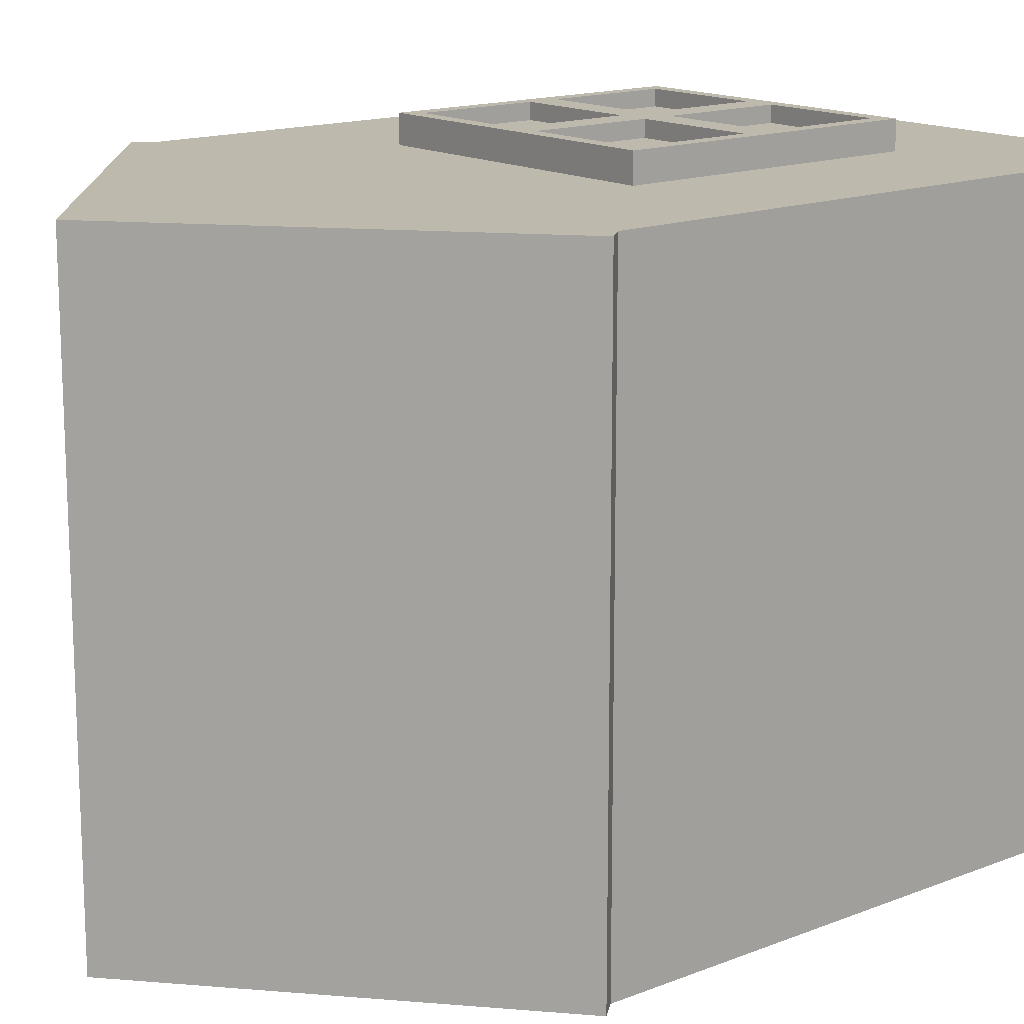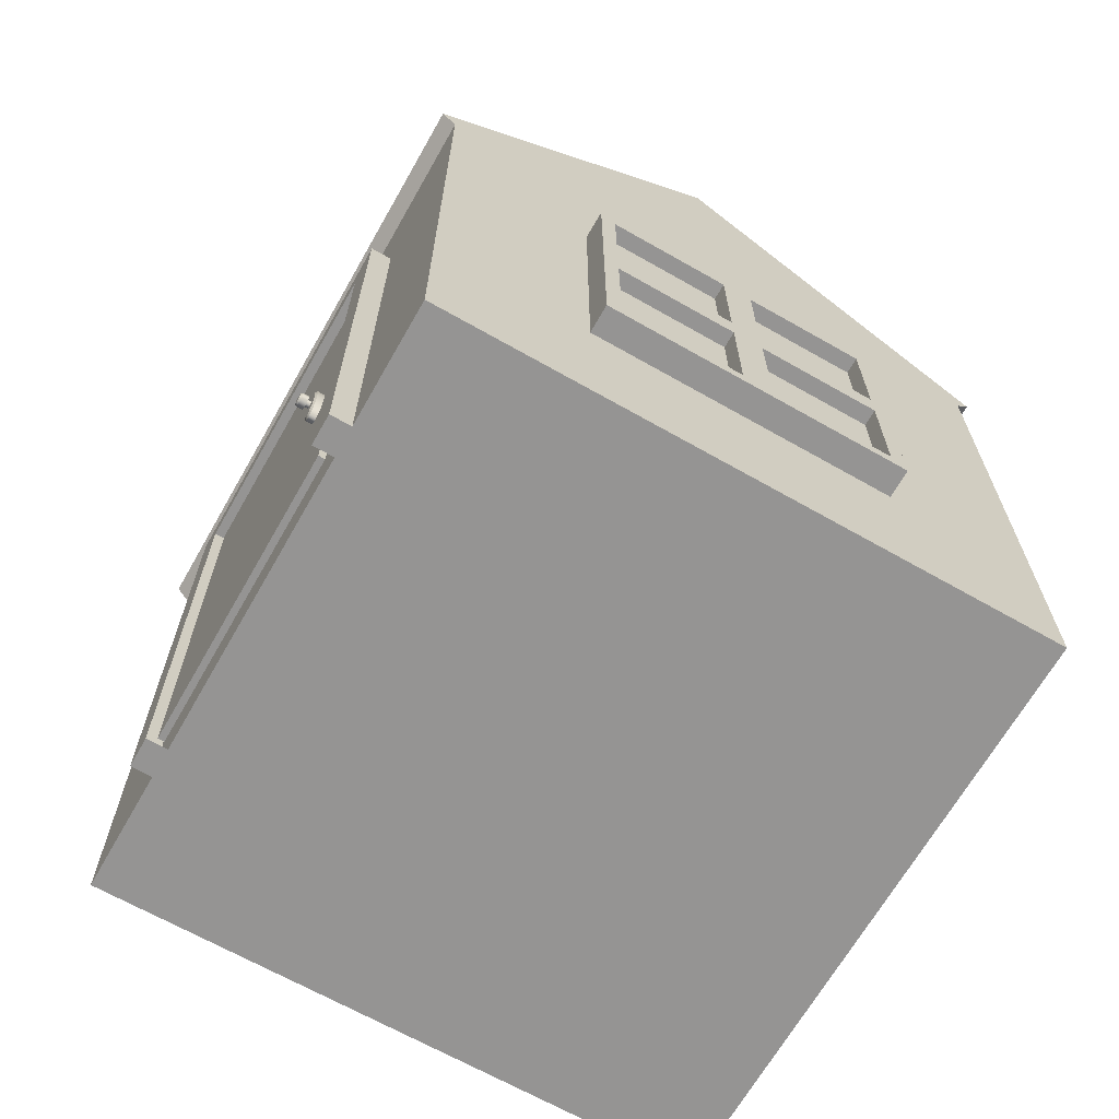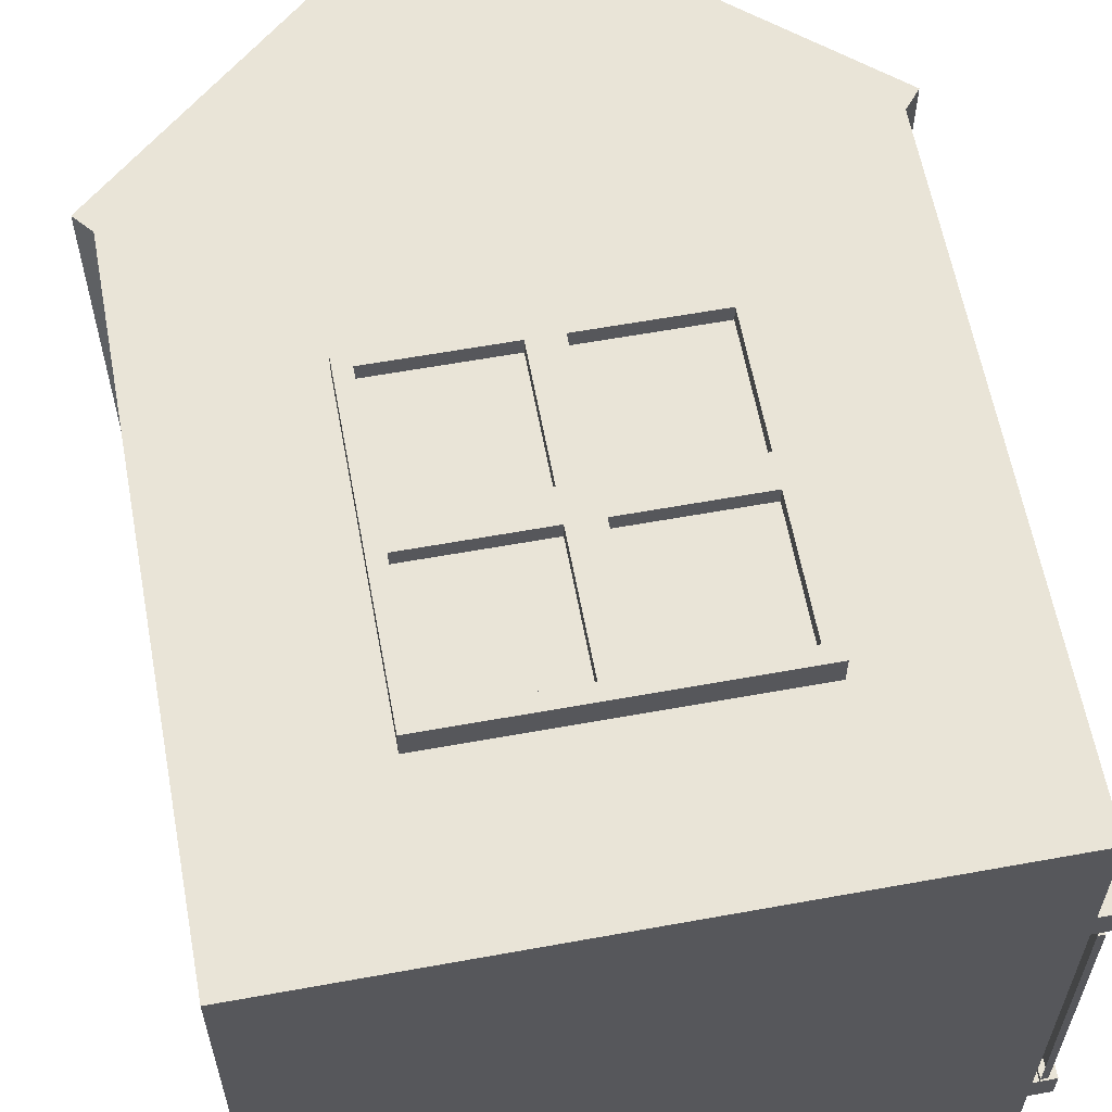
<metadata>
{"format":"obj","ext":"obj","renderer":"f3d","projection":"perspective","resolution":1024,"background":"white","views":[{"elev":15.2,"azim":-129.8,"up":"+Z"},{"elev":-67.1,"azim":150.3,"up":"+Y"},{"elev":60.9,"azim":-10.5,"up":"+Z"}]}
</metadata>
<code>
g default
v 8.234 1.491 -0.6947
v 8.234 1.545 -0.6842
v 8.234 1.587 -0.6679
v 8.234 1.614 -0.6473
v 8.234 1.624 -0.6244
v 8.234 1.614 -0.6016
v 8.234 1.587 -0.581
v 8.234 1.545 -0.5647
v 8.234 1.491 -0.5542
v 8.234 1.432 -0.5506
v 8.234 1.373 -0.5542
v 8.234 1.32 -0.5647
v 8.234 1.278 -0.581
v 8.234 1.251 -0.6016
v 8.234 1.241 -0.6244
v 8.234 1.251 -0.6473
v 8.234 1.278 -0.6679
v 8.234 1.32 -0.6842
v 8.234 1.373 -0.6947
v 8.234 1.432 -0.6983
v 8.278 1.491 -0.6947
v 8.278 1.545 -0.6842
v 8.278 1.587 -0.6679
v 8.278 1.614 -0.6473
v 8.278 1.624 -0.6244
v 8.278 1.614 -0.6016
v 8.278 1.587 -0.581
v 8.278 1.545 -0.5647
v 8.278 1.491 -0.5542
v 8.278 1.432 -0.5506
v 8.278 1.373 -0.5542
v 8.278 1.32 -0.5647
v 8.278 1.278 -0.581
v 8.278 1.251 -0.6016
v 8.278 1.241 -0.6244
v 8.278 1.251 -0.6473
v 8.278 1.278 -0.6679
v 8.278 1.32 -0.6842
v 8.278 1.373 -0.6947
v 8.278 1.432 -0.6983
v 8.234 1.432 -0.6244
v 8.289 1.482 -0.6832
v 8.289 1.526 -0.6744
v 8.289 1.562 -0.6607
v 8.289 1.584 -0.6435
v 8.289 1.592 -0.6244
v 8.289 1.584 -0.6054
v 8.289 1.562 -0.5881
v 8.289 1.526 -0.5745
v 8.289 1.482 -0.5657
v 8.289 1.432 -0.5627
v 8.289 1.383 -0.5657
v 8.289 1.338 -0.5745
v 8.289 1.303 -0.5881
v 8.289 1.28 -0.6054
v 8.289 1.272 -0.6244
v 8.289 1.28 -0.6435
v 8.289 1.303 -0.6607
v 8.289 1.338 -0.6744
v 8.289 1.383 -0.6832
v 8.289 1.432 -0.6862
v 8.289 1.439 -0.6463
v 8.289 1.446 -0.643
v 8.289 1.451 -0.638
v 8.289 1.454 -0.6315
v 8.289 1.455 -0.6244
v 8.289 1.454 -0.6173
v 8.289 1.451 -0.6109
v 8.289 1.446 -0.6058
v 8.289 1.439 -0.6026
v 8.289 1.432 -0.6014
v 8.289 1.425 -0.6026
v 8.289 1.419 -0.6058
v 8.289 1.414 -0.6109
v 8.289 1.411 -0.6173
v 8.289 1.409 -0.6244
v 8.289 1.411 -0.6315
v 8.289 1.414 -0.638
v 8.289 1.419 -0.643
v 8.289 1.425 -0.6463
v 8.289 1.432 -0.6474
v 8.314 1.439 -0.6463
v 8.314 1.446 -0.643
v 8.314 1.451 -0.638
v 8.314 1.454 -0.6315
v 8.314 1.455 -0.6244
v 8.314 1.454 -0.6173
v 8.314 1.451 -0.6109
v 8.314 1.446 -0.6058
v 8.314 1.439 -0.6026
v 8.314 1.432 -0.6014
v 8.314 1.425 -0.6026
v 8.314 1.419 -0.6058
v 8.314 1.414 -0.6109
v 8.314 1.411 -0.6173
v 8.314 1.409 -0.6244
v 8.314 1.411 -0.6315
v 8.314 1.414 -0.638
v 8.314 1.419 -0.643
v 8.314 1.425 -0.6463
v 8.314 1.432 -0.6474
v 8.314 1.446 -0.666
v 8.314 1.458 -0.6598
v 8.314 1.468 -0.6501
v 8.314 1.474 -0.6379
v 8.314 1.476 -0.6244
v 8.314 1.474 -0.6109
v 8.314 1.468 -0.5988
v 8.314 1.458 -0.5891
v 8.314 1.446 -0.5829
v 8.314 1.432 -0.5807
v 8.314 1.419 -0.5829
v 8.314 1.407 -0.5891
v 8.314 1.397 -0.5988
v 8.314 1.391 -0.6109
v 8.314 1.389 -0.6244
v 8.314 1.391 -0.6379
v 8.314 1.397 -0.6501
v 8.314 1.407 -0.6598
v 8.314 1.419 -0.666
v 8.314 1.432 -0.6681
v 8.355 1.446 -0.666
v 8.355 1.458 -0.6598
v 8.355 1.468 -0.6501
v 8.355 1.474 -0.6379
v 8.355 1.476 -0.6244
v 8.355 1.474 -0.6109
v 8.355 1.468 -0.5988
v 8.355 1.458 -0.5891
v 8.355 1.446 -0.5829
v 8.355 1.432 -0.5807
v 8.355 1.419 -0.5829
v 8.355 1.407 -0.5891
v 8.355 1.397 -0.5988
v 8.355 1.391 -0.6109
v 8.355 1.389 -0.6244
v 8.355 1.391 -0.6379
v 8.355 1.397 -0.6501
v 8.355 1.407 -0.6598
v 8.355 1.419 -0.666
v 8.355 1.432 -0.6681
v 8.367 1.443 -0.657
v 8.367 1.453 -0.6522
v 8.367 1.432 -0.6244
v 8.367 1.46 -0.6446
v 8.367 1.465 -0.635
v 8.367 1.467 -0.6244
v 8.367 1.465 -0.6138
v 8.367 1.46 -0.6043
v 8.367 1.453 -0.5967
v 8.367 1.443 -0.5918
v 8.367 1.432 -0.5902
v 8.367 1.422 -0.5918
v 8.367 1.412 -0.5967
v 8.367 1.405 -0.6043
v 8.367 1.4 -0.6139
v 8.367 1.398 -0.6244
v 8.367 1.4 -0.635
v 8.367 1.405 -0.6446
v 8.367 1.412 -0.6522
v 8.367 1.422 -0.657
v 8.367 1.432 -0.6587
v 7.154 1 2.243
v 7.154 1 2.058
v 7.154 3 2.243
v 7.154 3 2.058
v 5.154 3 2.243
v 5.154 3 2.058
v 5.154 1 2.243
v 5.154 1 2.058
v 6.154 3 2.243
v 6.154 1 2.243
v 6.154 1 2.058
v 6.154 3 2.058
v 5.154 2 2.243
v 6.154 2 2.243
v 7.154 2 2.243
v 7.154 2 2.058
v 6.154 2 2.058
v 5.154 2 2.058
v 6.254 2.1 2.243
v 7.054 2.1 2.243
v 7.054 2.9 2.243
v 6.254 2.9 2.243
v 5.254 2.1 2.243
v 6.054 2.1 2.243
v 6.054 2.9 2.243
v 5.254 2.9 2.243
v 5.254 1.1 2.243
v 6.054 1.1 2.243
v 6.054 1.9 2.243
v 5.254 1.9 2.243
v 6.254 1.1 2.243
v 7.054 1.1 2.243
v 7.054 1.9 2.243
v 6.254 1.9 2.243
v 6.254 2.1 2.136
v 7.054 2.1 2.136
v 7.054 2.9 2.136
v 6.254 2.9 2.136
v 5.254 2.1 2.136
v 6.054 2.1 2.136
v 6.054 2.9 2.136
v 5.254 2.9 2.136
v 5.254 1.1 2.136
v 6.054 1.1 2.136
v 6.054 1.9 2.136
v 5.254 1.9 2.136
v 6.254 1.1 2.136
v 7.054 1.1 2.136
v 7.054 1.9 2.136
v 6.254 1.9 2.136
v 8.154 0 2.058
v 8.154 0 -1.942
v 4.154 0 2.058
v 4.154 0 -1.942
v 8.154 4 2.058
v 4.154 4 2.058
v 4.154 4 -1.942
v 8.154 4 -1.942
v 6.154 5.69 2.058
v 6.154 5.69 -1.942
v 6.42 5.465 2.058
v 5.884 5.462 2.058
v 6.42 5.465 -1.942
v 5.884 5.462 -1.942
v 8.251 4.115 -1.942
v 8.251 4.115 2.058
v 6.517 5.579 -1.942
v 6.517 5.579 2.058
v 4.057 4.115 2.058
v 4.057 4.115 -1.942
v 5.788 5.576 2.058
v 5.788 5.576 -1.942
v 6.154 5.886 -1.942
v 6.154 5.886 2.058
v 8.293 0 1.058
v 8.293 0 -0.9418
v 8.293 3 1.058
v 8.293 3 -0.9418
v 8.154 3 1.058
v 8.154 3 -0.9418
v 8.154 0 1.058
v 8.154 0 -0.9418
v 8.293 3.2 1.258
v 8.293 3.2 -1.142
v 8.154 3.2 -1.142
v 8.154 3.2 1.258
v 8.154 0 -1.142
v 8.293 0 -1.142
v 8.154 0 1.258
v 8.293 0 1.258
v 8.193 0 1.058
v 8.193 0 -0.9418
v 8.193 3 -0.9418
v 8.193 3 1.058
v 8.193 0 1.024
v 8.193 0 -0.9081
v 8.193 2.95 -0.9081
v 8.193 2.95 1.024
v 8.234 0 1.024
v 8.234 0 -0.9081
v 8.234 2.95 -0.9081
v 8.234 2.95 1.024
v 8.193 0 -0.6244
v 8.234 0 -0.6244
v 8.234 2.95 -0.6244
v 8.193 2.95 -0.6244
v 8.193 3 -0.6483
v 8.293 3 -0.6483
v 8.293 3.2 -0.7896
v 8.154 3.2 -0.7896
v 8.154 3 -0.6483
v 8.193 0 0.05816
v 8.234 0 0.05816
v 8.234 2.95 0.05816
v 8.193 2.95 0.05816
v 8.193 3 0.05816
v 8.293 3 0.05816
v 8.293 3.2 0.05816
v 8.154 3.2 0.05816
v 8.154 3 0.05816
v 8.193 0 0.7408
v 8.234 0 0.7408
v 8.234 2.95 0.7408
v 8.193 2.95 0.7408
v 8.193 3 0.7646
v 8.293 3 0.7646
v 8.293 3.2 0.9059
v 8.154 3.2 0.9059
v 8.154 3 0.7646
v 8.234 2.697 1.024
v 8.193 2.697 1.024
v 8.193 2.757 1.058
v 8.293 2.757 1.058
v 8.293 3 1.258
v 8.154 3 1.258
v 8.154 2.757 1.058
v 8.154 2.757 -0.9418
v 8.154 3 -1.142
v 8.293 3 -1.142
v 8.293 2.757 -0.9418
v 8.193 2.757 -0.9418
v 8.193 2.697 -0.9081
v 8.234 2.697 -0.9081
v 8.234 2.697 -0.6244
v 8.234 2.697 0.05816
v 8.234 2.697 0.7408
v 8.234 1.432 1.024
v 8.193 1.432 1.024
v 8.193 1.469 1.058
v 8.293 1.469 1.058
v 8.293 1.614 1.258
v 8.154 1.614 1.258
v 8.154 1.469 1.058
v 8.154 1.469 -0.9418
v 8.154 1.614 -1.142
v 8.293 1.614 -1.142
v 8.293 1.469 -0.9418
v 8.193 1.469 -0.9418
v 8.193 1.432 -0.9081
v 8.234 1.432 -0.9081
v 8.234 1.432 -0.6244
v 8.234 1.432 0.7408
v 8.234 0.3106 1.024
v 8.193 0.3106 1.024
v 8.193 0.3307 1.058
v 8.293 0.3307 1.058
v 8.293 0.4116 1.258
v 8.154 0.4116 1.258
v 8.154 0.3307 1.058
v 8.154 0.3307 -0.9418
v 8.154 0.4116 -1.142
v 8.293 0.4116 -1.142
v 8.293 0.3307 -0.9418
v 8.193 0.3307 -0.9418
v 8.193 0.3106 -0.9081
v 8.234 0.3106 -0.9081
v 8.234 0.3106 -0.6244
v 8.234 0.3106 0.05816
v 8.234 0.3106 0.7408
v 8.234 1.432 0.05816
v 8.234 2.697 0.05816
v 8.234 0.3106 0.05816
v 5.154 1 -2.127
v 5.154 1 -1.942
v 5.154 3 -2.127
v 5.154 3 -1.942
v 7.154 3 -2.127
v 7.154 3 -1.942
v 7.154 1 -2.127
v 7.154 1 -1.942
v 6.154 3 -2.127
v 6.154 1 -2.127
v 6.154 1 -1.942
v 6.154 3 -1.942
v 7.154 2 -2.127
v 6.154 2 -2.127
v 5.154 2 -2.127
v 5.154 2 -1.942
v 6.154 2 -1.942
v 7.154 2 -1.942
v 6.054 2.1 -2.127
v 5.254 2.1 -2.127
v 5.254 2.9 -2.127
v 6.054 2.9 -2.127
v 7.054 2.1 -2.127
v 6.254 2.1 -2.127
v 6.254 2.9 -2.127
v 7.054 2.9 -2.127
v 7.054 1.1 -2.127
v 6.254 1.1 -2.127
v 6.254 1.9 -2.127
v 7.054 1.9 -2.127
v 6.054 1.1 -2.127
v 5.254 1.1 -2.127
v 5.254 1.9 -2.127
v 6.054 1.9 -2.127
v 6.054 2.1 -2.019
v 5.254 2.1 -2.019
v 5.254 2.9 -2.019
v 6.054 2.9 -2.019
v 7.054 2.1 -2.019
v 6.254 2.1 -2.019
v 6.254 2.9 -2.019
v 7.054 2.9 -2.019
v 7.054 1.1 -2.019
v 6.254 1.1 -2.019
v 6.254 1.9 -2.019
v 7.054 1.9 -2.019
v 6.054 1.1 -2.019
v 5.254 1.1 -2.019
v 5.254 1.9 -2.019
v 6.054 1.9 -2.019
g modularHouse_middle_02
f 1 2 22 21
f 2 3 23 22
f 3 4 24 23
f 4 5 25 24
f 5 6 26 25
f 6 7 27 26
f 7 8 28 27
f 8 9 29 28
f 9 10 30 29
f 10 11 31 30
f 11 12 32 31
f 12 13 33 32
f 13 14 34 33
f 14 15 35 34
f 15 16 36 35
f 16 17 37 36
f 17 18 38 37
f 18 19 39 38
f 19 20 40 39
f 20 1 21 40
f 2 1 41
f 3 2 41
f 4 3 41
f 5 4 41
f 6 5 41
f 7 6 41
f 8 7 41
f 9 8 41
f 10 9 41
f 11 10 41
f 12 11 41
f 13 12 41
f 14 13 41
f 15 14 41
f 16 15 41
f 17 16 41
f 18 17 41
f 19 18 41
f 20 19 41
f 1 20 41
f 142 143 144
f 143 145 144
f 145 146 144
f 146 147 144
f 147 148 144
f 148 149 144
f 149 150 144
f 150 151 144
f 151 152 144
f 152 153 144
f 153 154 144
f 154 155 144
f 155 156 144
f 156 157 144
f 157 158 144
f 158 159 144
f 159 160 144
f 160 161 144
f 161 162 144
f 162 142 144
f 21 22 43 42
f 22 23 44 43
f 23 24 45 44
f 24 25 46 45
f 25 26 47 46
f 26 27 48 47
f 27 28 49 48
f 28 29 50 49
f 29 30 51 50
f 30 31 52 51
f 31 32 53 52
f 32 33 54 53
f 33 34 55 54
f 34 35 56 55
f 35 36 57 56
f 36 37 58 57
f 37 38 59 58
f 38 39 60 59
f 39 40 61 60
f 40 21 42 61
f 42 43 63 62
f 43 44 64 63
f 44 45 65 64
f 45 46 66 65
f 46 47 67 66
f 47 48 68 67
f 48 49 69 68
f 49 50 70 69
f 50 51 71 70
f 51 52 72 71
f 52 53 73 72
f 53 54 74 73
f 54 55 75 74
f 55 56 76 75
f 56 57 77 76
f 57 58 78 77
f 58 59 79 78
f 59 60 80 79
f 60 61 81 80
f 61 42 62 81
f 62 63 83 82
f 63 64 84 83
f 64 65 85 84
f 65 66 86 85
f 66 67 87 86
f 67 68 88 87
f 68 69 89 88
f 69 70 90 89
f 70 71 91 90
f 71 72 92 91
f 72 73 93 92
f 73 74 94 93
f 74 75 95 94
f 75 76 96 95
f 76 77 97 96
f 77 78 98 97
f 78 79 99 98
f 79 80 100 99
f 80 81 101 100
f 81 62 82 101
f 82 83 103 102
f 83 84 104 103
f 84 85 105 104
f 85 86 106 105
f 86 87 107 106
f 87 88 108 107
f 88 89 109 108
f 89 90 110 109
f 90 91 111 110
f 91 92 112 111
f 92 93 113 112
f 93 94 114 113
f 94 95 115 114
f 95 96 116 115
f 96 97 117 116
f 97 98 118 117
f 98 99 119 118
f 99 100 120 119
f 100 101 121 120
f 101 82 102 121
f 102 103 123 122
f 103 104 124 123
f 104 105 125 124
f 105 106 126 125
f 106 107 127 126
f 107 108 128 127
f 108 109 129 128
f 109 110 130 129
f 110 111 131 130
f 111 112 132 131
f 112 113 133 132
f 113 114 134 133
f 114 115 135 134
f 115 116 136 135
f 116 117 137 136
f 117 118 138 137
f 118 119 139 138
f 119 120 140 139
f 120 121 141 140
f 121 102 122 141
f 122 123 143 142
f 123 124 145 143
f 124 125 146 145
f 125 126 147 146
f 126 127 148 147
f 127 128 149 148
f 128 129 150 149
f 129 130 151 150
f 130 131 152 151
f 131 132 153 152
f 132 133 154 153
f 133 134 155 154
f 134 135 156 155
f 135 136 157 156
f 136 137 158 157
f 137 138 159 158
f 138 139 160 159
f 139 140 161 160
f 140 141 162 161
f 141 122 142 162
f 177 178 166 165
f 165 166 174 171
f 167 168 180 175
f 172 173 164 163
f 178 179 174 166
f 197 198 199 200
f 201 202 203 204
f 169 170 173 172
f 174 179 180 168
f 171 174 168 167
f 205 206 207 208
f 209 210 211 212
f 163 164 178 177
f 164 173 179 178
f 180 179 173 170
f 175 180 170 169
f 176 177 182 181
f 177 165 183 182
f 165 171 184 183
f 171 176 181 184
f 175 176 186 185
f 176 171 187 186
f 171 167 188 187
f 167 175 185 188
f 169 172 190 189
f 172 176 191 190
f 176 175 192 191
f 175 169 189 192
f 172 163 194 193
f 163 177 195 194
f 177 176 196 195
f 176 172 193 196
f 181 182 198 197
f 182 183 199 198
f 183 184 200 199
f 184 181 197 200
f 185 186 202 201
f 186 187 203 202
f 187 188 204 203
f 188 185 201 204
f 189 190 206 205
f 190 191 207 206
f 191 192 208 207
f 192 189 205 208
f 193 194 210 209
f 194 195 211 210
f 195 196 212 211
f 196 193 209 212
f 213 214 220 217
f 218 219 216 215
f 215 216 214 213
f 214 216 219 220
f 215 213 217 218
f 218 217 223 224
f 228 227 229 230
f 220 219 226 225
f 232 231 233 234
f 224 223 221
f 230 229 235 236
f 225 226 222
f 234 233 236 235
f 217 220 227 228
f 220 225 229 227
f 223 217 228 230
f 219 218 231 232
f 218 224 233 231
f 226 219 232 234
f 225 222 235 229
f 221 223 230 236
f 224 221 236 233
f 222 226 234 235
f 261 284 341 325
f 245 289 290 248
f 250 249 333 334
f 251 252 329 330
f 239 288 289 245
f 291 241 248 290
f 238 244 249 250
f 244 332 333 249
f 335 238 250 334
f 243 237 252 251
f 237 328 329 252
f 331 243 251 330
f 238 335 336 254
f 288 239 256 287
f 328 237 253 327
f 254 336 337 258
f 287 256 260 286
f 327 253 257 326
f 257 283 284 261
f 258 337 338 262
f 286 260 264 285
f 326 257 261 325
f 265 258 262 266
f 339 266 262 338
f 259 268 267 263
f 255 269 268 259
f 240 270 269 255
f 271 270 240 246
f 272 271 246 247
f 242 273 272 247
f 274 265 266 275
f 340 275 266 339
f 268 277 276 267
f 269 278 277 268
f 270 279 278 269
f 280 279 270 271
f 281 280 271 272
f 273 282 281 272
f 283 274 275 284
f 341 284 275 340
f 277 286 285 276
f 278 287 286 277
f 279 288 287 278
f 289 288 279 280
f 290 289 280 281
f 282 291 290 281
f 260 293 292 264
f 256 294 293 260
f 239 295 294 256
f 296 295 239 245
f 297 296 245 248
f 241 298 297 248
f 300 299 242 247
f 301 300 247 246
f 240 302 301 246
f 303 302 240 255
f 304 303 255 259
f 305 304 259 263
f 267 306 305 263
f 276 307 306 267
f 285 308 307 276
f 292 308 285 264
f 293 310 309 292
f 294 311 310 293
f 295 312 311 294
f 313 312 295 296
f 314 313 296 297
f 298 315 314 297
f 317 316 299 300
f 318 317 300 301
f 302 319 318 301
f 320 319 302 303
f 321 320 303 304
f 322 321 304 305
f 306 323 322 305
f 309 324 308 292
f 310 326 325 309
f 311 327 326 310
f 312 328 327 311
f 329 328 312 313
f 330 329 313 314
f 315 331 330 314
f 333 332 316 317
f 334 333 317 318
f 319 335 334 318
f 336 335 319 320
f 337 336 320 321
f 338 337 321 322
f 323 339 338 322
f 325 341 324 309
f 308 324 342 343
f 324 341 344 342
f 323 306 343 342
f 339 323 342 344
f 359 360 348 347
f 347 348 356 353
f 349 350 362 357
f 354 355 346 345
f 360 361 356 348
f 379 380 381 382
f 383 384 385 386
f 351 352 355 354
f 356 361 362 350
f 353 356 350 349
f 387 388 389 390
f 391 392 393 394
f 345 346 360 359
f 346 355 361 360
f 362 361 355 352
f 357 362 352 351
f 358 359 364 363
f 359 347 365 364
f 347 353 366 365
f 353 358 363 366
f 357 358 368 367
f 358 353 369 368
f 353 349 370 369
f 349 357 367 370
f 351 354 372 371
f 354 358 373 372
f 358 357 374 373
f 357 351 371 374
f 354 345 376 375
f 345 359 377 376
f 359 358 378 377
f 358 354 375 378
f 363 364 380 379
f 364 365 381 380
f 365 366 382 381
f 366 363 379 382
f 367 368 384 383
f 368 369 385 384
f 369 370 386 385
f 370 367 383 386
f 371 372 388 387
f 372 373 389 388
f 373 374 390 389
f 374 371 387 390
f 375 376 392 391
f 376 377 393 392
f 377 378 394 393
f 378 375 391 394

</code>
